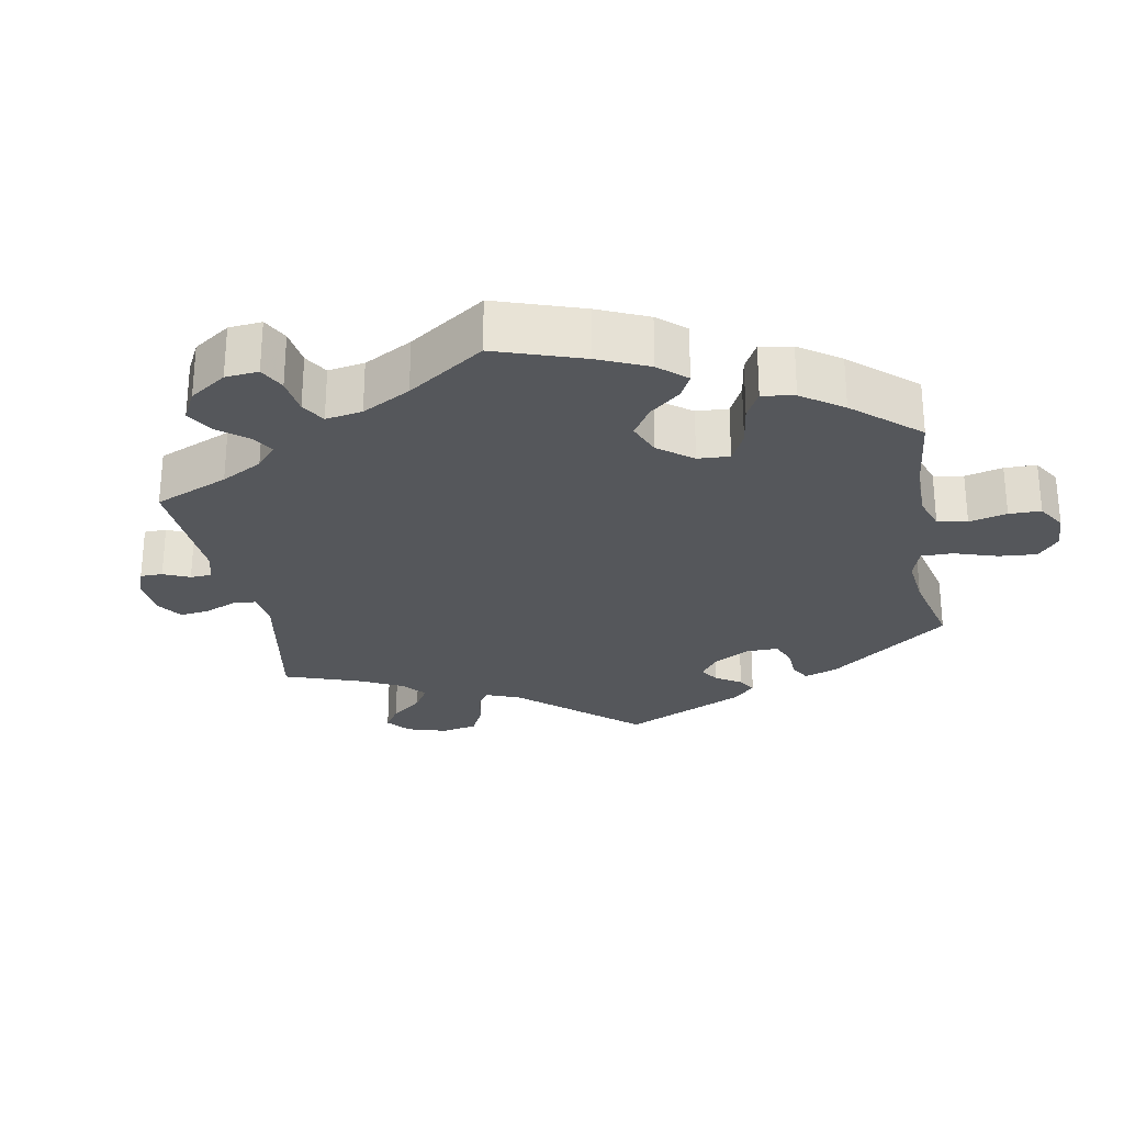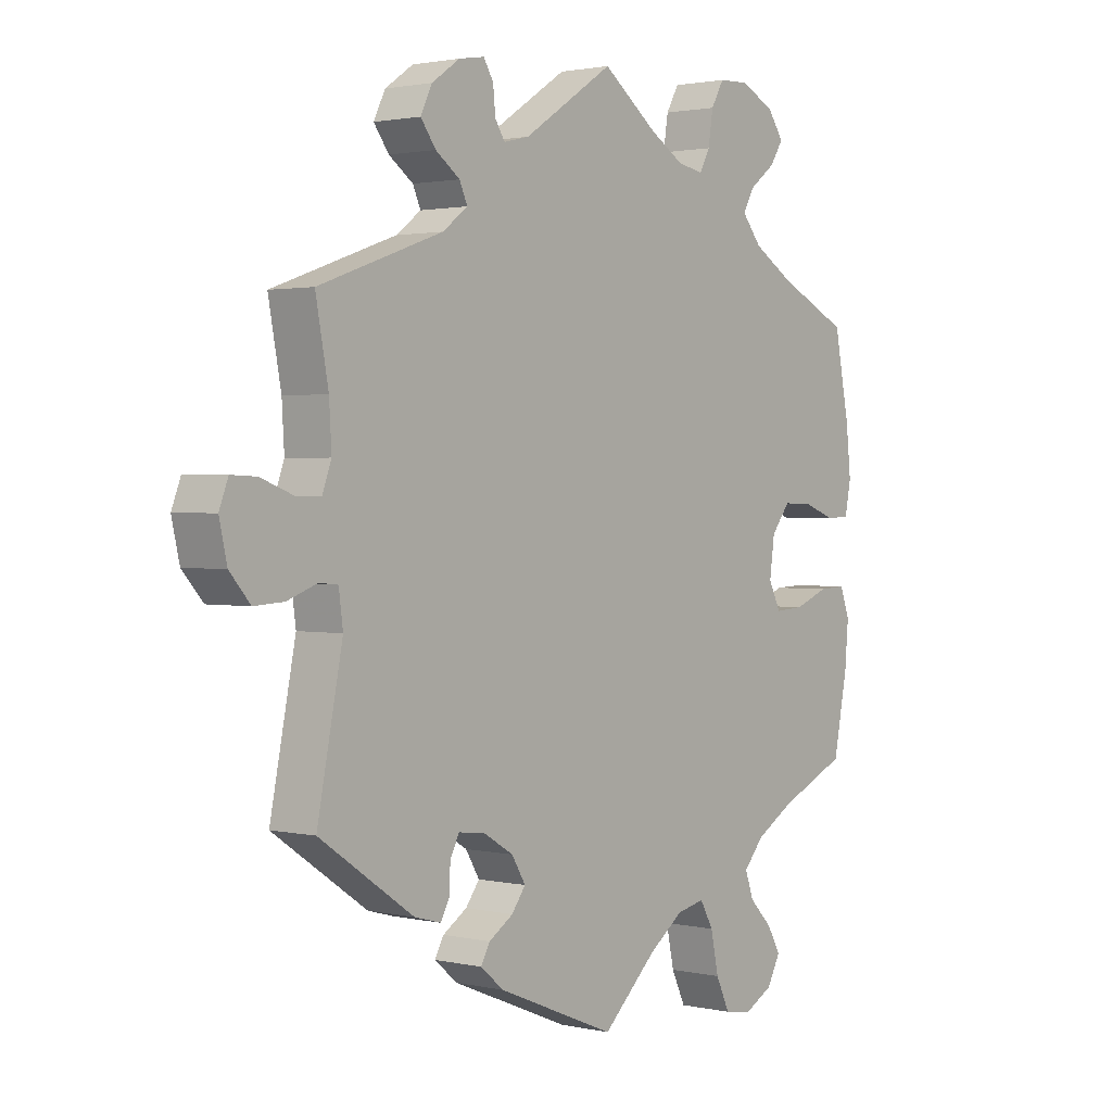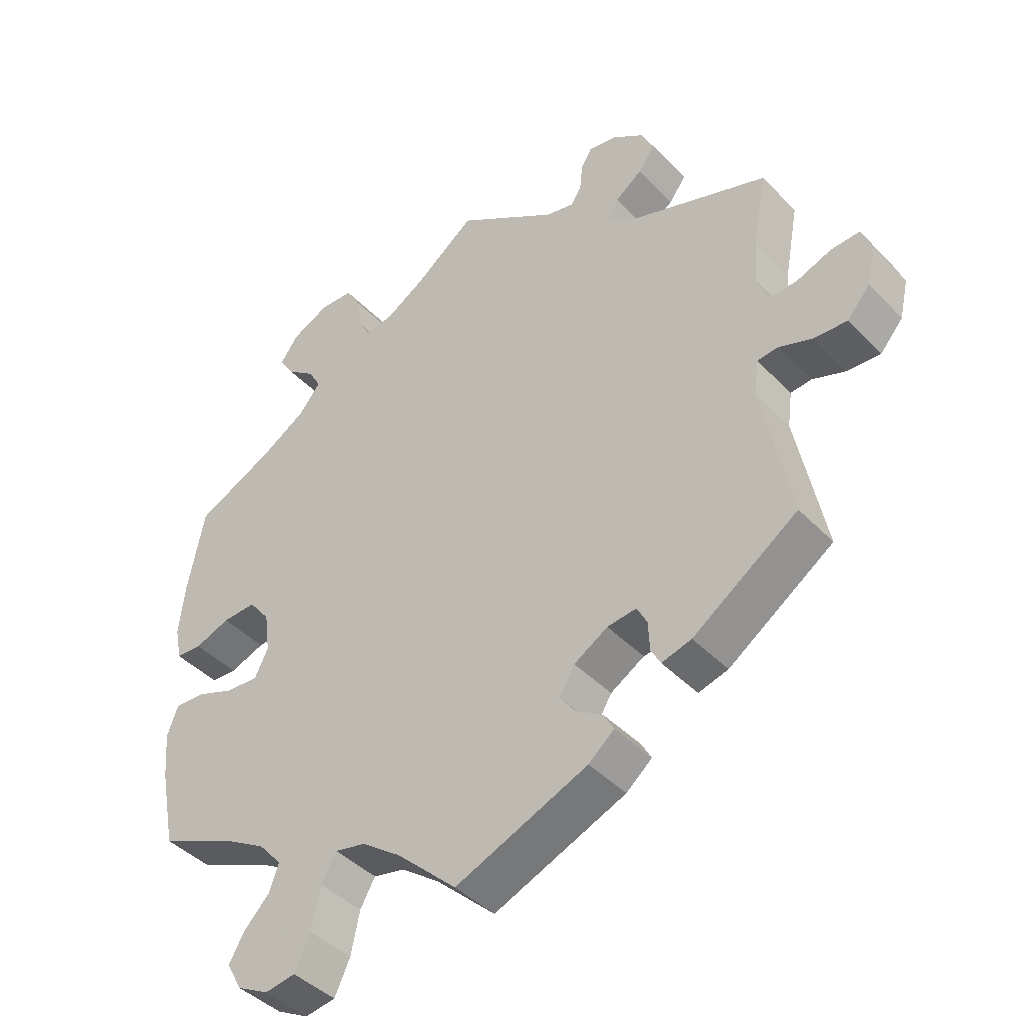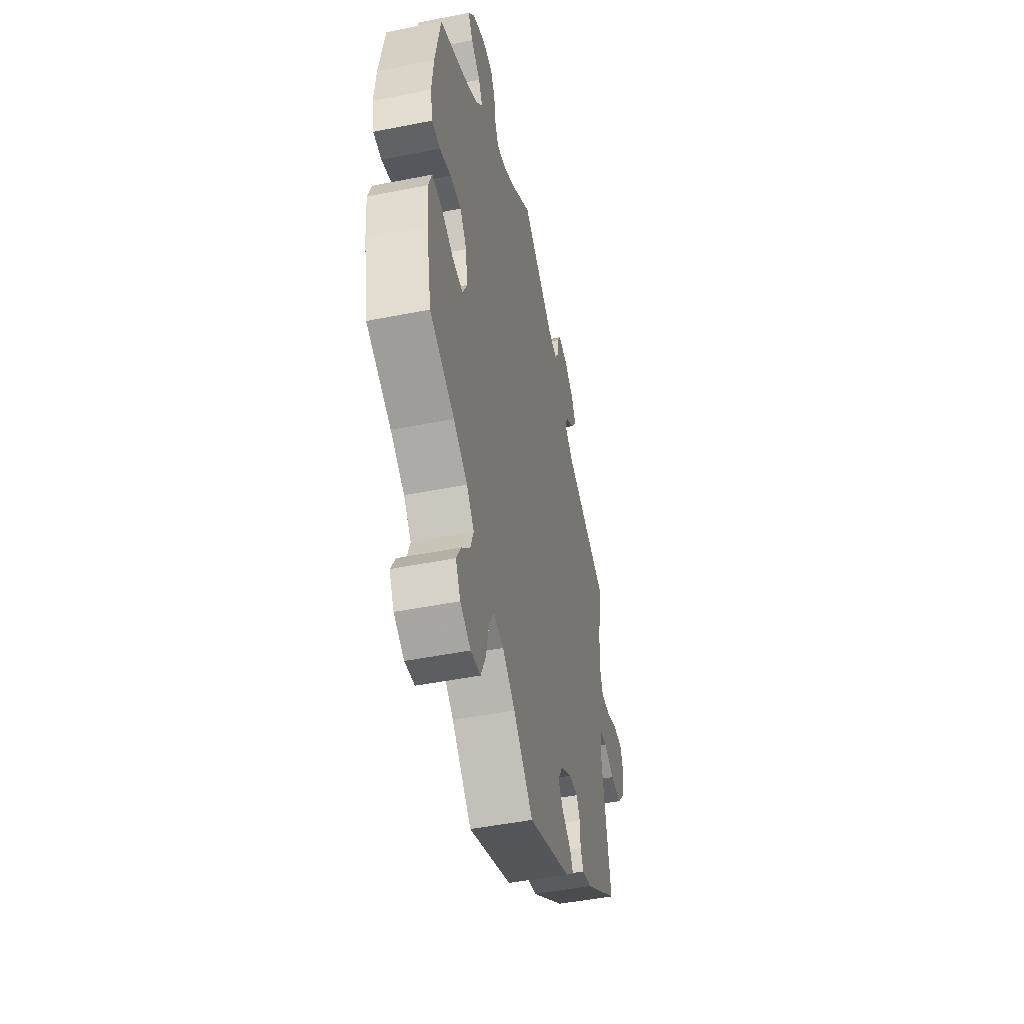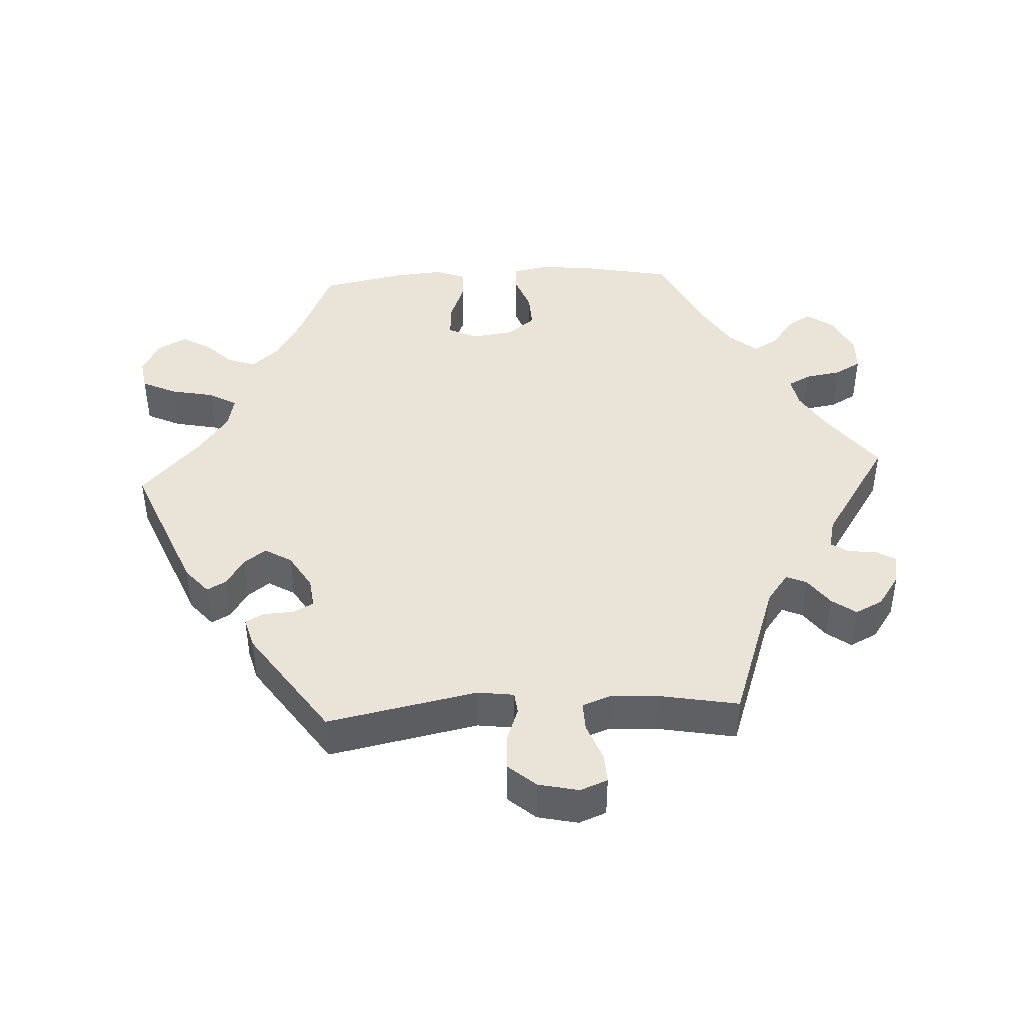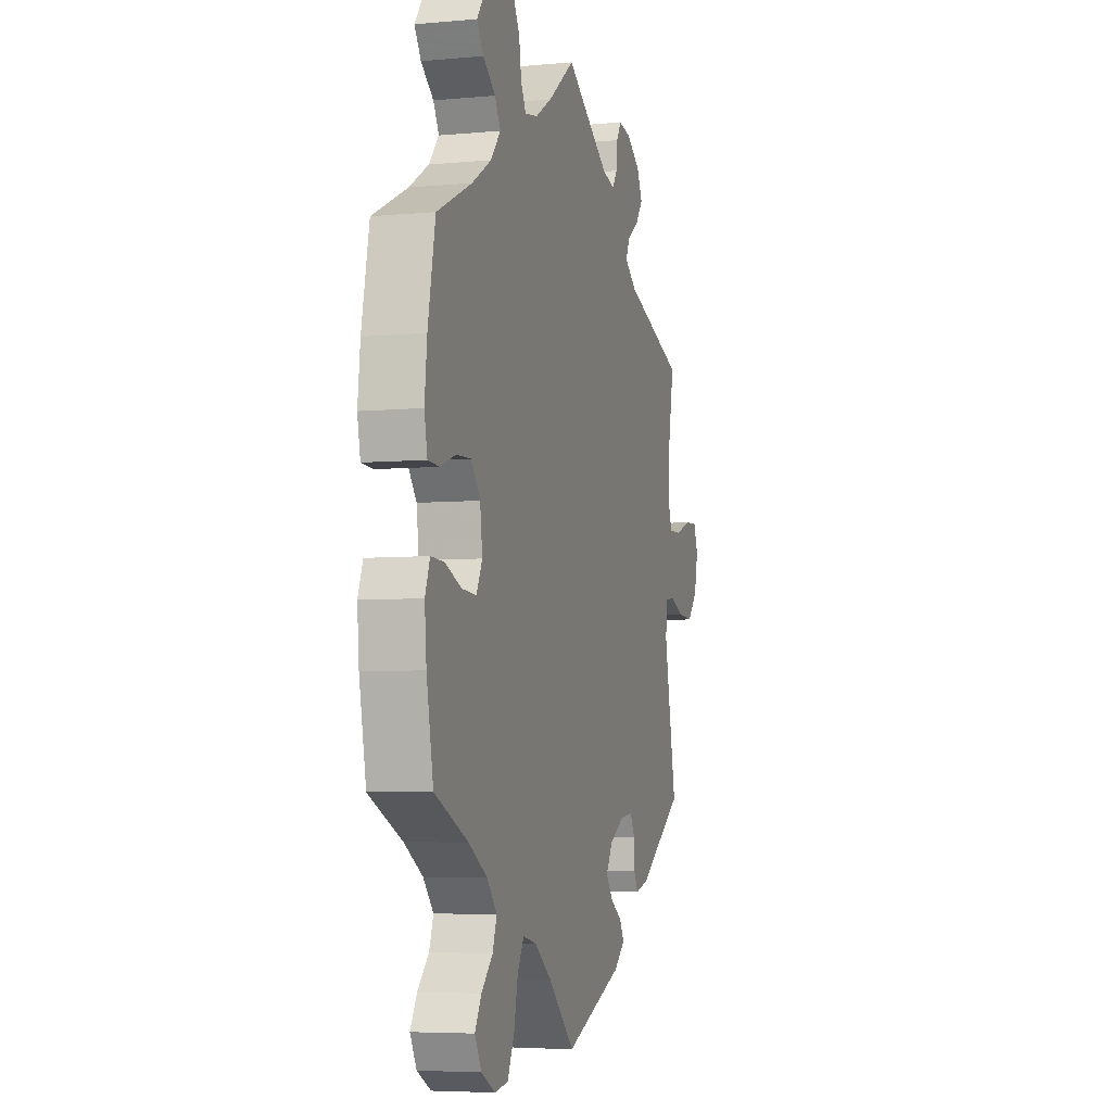
<metadata>
{"format":"obj","ext":"obj","renderer":"f3d","projection":"perspective","resolution":1024,"background":"white","views":[{"elev":-26.7,"azim":70.6,"up":"+Y"},{"elev":1.7,"azim":-51.1,"up":"+Z"},{"elev":-42.7,"azim":-140.3,"up":"+Z"},{"elev":-47.7,"azim":102.6,"up":"+Z"},{"elev":43.2,"azim":-93.3,"up":"+Y"},{"elev":-5.5,"azim":106.1,"up":"+Z"}]}
</metadata>
<code>
v 0.09 0.07 0.51
v 0.146 0.07 0.476
v 0.189 0.07 0.468
v 0.206 0.07 0.5
v 0.214 0.07 0.551
v 0.235 0.07 0.588
v 0.284 0.07 0.59
v 0.34 0.07 0.563
v 0.367 0.07 0.525
v 0.345 0.07 0.491
v 0.303 0.07 0.459
v 0.284 0.07 0.425
v 0.317 0.07 0.385
v 0.383 0.07 0.345
v 0.5 0.07 0.289
v 0.525 0.07 0.162
v 0.533 0.07 0.086
v 0.523 0.07 0.036
v 0.485 0.07 0.034
v 0.433 0.07 0.053
v 0.383 0.07 0.055
v 0.352 0.07 0.015
v 0.344 0.07 -0.045
v 0.364 0.07 -0.085
v 0.412 0.07 -0.082
v 0.468 0.07 -0.06
v 0.513 0.07 -0.058
v 0.529 0.07 -0.101
v 0.523 0.07 -0.171
v 0.5 0.07 -0.289
v 0.388 0.07 -0.339
v 0.325 0.07 -0.376
v 0.291 0.07 -0.415
v 0.305 0.07 -0.455
v 0.343 0.07 -0.494
v 0.365 0.07 -0.533
v 0.343 0.07 -0.574
v 0.296 0.07 -0.599
v 0.251 0.07 -0.592
v 0.228 0.07 -0.543
v 0.215 0.07 -0.481
v 0.193 0.07 -0.442
v 0.147 0.07 -0.452
v 0.09 0.07 -0.494
v 0.001 0.07 -0.578
v -0.195 0.07 -0.498
v -0.233 0.07 -0.466
v -0.218 0.07 -0.439
v -0.178 0.07 -0.413
v -0.155 0.07 -0.382
v -0.178 0.07 -0.344
v -0.228 0.07 -0.314
v -0.271 0.07 -0.309
v -0.286 0.07 -0.338
v -0.288 0.07 -0.381
v -0.302 0.07 -0.407
v -0.346 0.07 -0.395
v -0.501 0.07 -0.289
v -0.459 0.07 -0.077
v -0.466 0.07 -0.025
v -0.497 0.07 -0.022
v -0.546 0.07 -0.04
v -0.595 0.07 -0.043
v -0.629 0.07 -0.004
v -0.642 0.07 0.053
v -0.627 0.07 0.092
v -0.585 0.07 0.09
v -0.532 0.07 0.07
v -0.491 0.07 0.069
v -0.476 0.07 0.11
v -0.48 0.07 0.177
v -0.501 0.07 0.289
v -0.297 0.07 0.361
v -0.256 0.07 0.392
v -0.269 0.07 0.421
v -0.309 0.07 0.45
v -0.334 0.07 0.484
v -0.315 0.07 0.523
v -0.269 0.07 0.555
v -0.227 0.07 0.562
v -0.211 0.07 0.535
v -0.207 0.07 0.495
v -0.191 0.07 0.47
v -0.149 0.07 0.48
v 0 0.07 0.578
v 0.09 0 0.51
v 0.146 0 0.476
v 0.189 0 0.468
v 0.206 0 0.5
v 0.214 0 0.551
v 0.235 0 0.588
v 0.284 0 0.59
v 0.34 0 0.563
v 0.367 0 0.525
v 0.345 0 0.491
v 0.303 0 0.459
v 0.284 0 0.425
v 0.317 0 0.385
v 0.383 0 0.345
v 0.5 0 0.289
v 0.525 0 0.162
v 0.533 0 0.086
v 0.523 0 0.036
v 0.485 0 0.034
v 0.433 0 0.053
v 0.383 0 0.055
v 0.352 0 0.015
v 0.344 0 -0.045
v 0.364 0 -0.085
v 0.412 0 -0.082
v 0.468 0 -0.06
v 0.513 0 -0.058
v 0.529 0 -0.101
v 0.523 0 -0.171
v 0.5 0 -0.289
v 0.388 0 -0.339
v 0.325 0 -0.376
v 0.291 0 -0.415
v 0.305 0 -0.455
v 0.343 0 -0.494
v 0.365 0 -0.533
v 0.343 0 -0.574
v 0.296 0 -0.599
v 0.251 0 -0.592
v 0.228 0 -0.543
v 0.215 0 -0.481
v 0.193 0 -0.442
v 0.147 0 -0.452
v 0.09 0 -0.494
v 0.001 0 -0.578
v -0.195 0 -0.498
v -0.233 0 -0.466
v -0.218 0 -0.439
v -0.178 0 -0.413
v -0.155 0 -0.382
v -0.178 0 -0.344
v -0.228 0 -0.314
v -0.271 0 -0.309
v -0.286 0 -0.338
v -0.288 0 -0.381
v -0.302 0 -0.407
v -0.346 0 -0.395
v -0.501 0 -0.289
v -0.459 0 -0.077
v -0.466 0 -0.025
v -0.497 0 -0.022
v -0.546 0 -0.04
v -0.595 0 -0.043
v -0.629 0 -0.004
v -0.642 0 0.053
v -0.627 0 0.092
v -0.585 0 0.09
v -0.532 0 0.07
v -0.491 0 0.069
v -0.476 0 0.11
v -0.48 0 0.177
v -0.501 0 0.289
v -0.297 0 0.361
v -0.256 0 0.392
v -0.269 0 0.421
v -0.309 0 0.45
v -0.334 0 0.484
v -0.315 0 0.523
v -0.269 0 0.555
v -0.227 0 0.562
v -0.211 0 0.535
v -0.207 0 0.495
v -0.191 0 0.47
v -0.149 0 0.48
v 0 0 0.578
f 84 85 1
f 83 84 1 2
f 79 80 81 82
f 79 82 83
f 78 79 83
f 75 76 77 78
f 75 78 83
f 74 75 83 2
f 71 72 73
f 70 71 73 74
f 69 70 74 2
f 65 66 67 68
f 65 68 69
f 64 65 69
f 61 62 63 64
f 60 61 64 69
f 56 57 58 59
f 54 55 56 59
f 53 54 59 60
f 52 53 60 69
f 46 47 48 49
f 44 45 46 49
f 43 44 49 50
f 42 43 50 51
f 38 39 40 41
f 38 41 42
f 37 38 42
f 34 35 36 37
f 33 34 37 42
f 32 33 42 51
f 28 29 30 31
f 25 26 27 28
f 24 25 28 31
f 23 24 31 32
f 17 18 19 20
f 17 20 21
f 14 15 16 17
f 13 14 17 21
f 12 13 21 22
f 8 9 10 11
f 8 11 12
f 7 8 12
f 4 5 6 7
f 3 4 7 12
f 23 32 51 52
f 22 23 52 69
f 12 22 69
f 2 3 12 69
f 86 170 169
f 87 86 169 168
f 167 166 165 164
f 168 167 164
f 168 164 163
f 163 162 161 160
f 168 163 160
f 87 168 160 159
f 158 157 156
f 159 158 156 155
f 87 159 155 154
f 153 152 151 150
f 154 153 150
f 154 150 149
f 149 148 147 146
f 154 149 146 145
f 144 143 142 141
f 144 141 140 139
f 145 144 139 138
f 154 145 138 137
f 134 133 132 131
f 134 131 130 129
f 135 134 129 128
f 136 135 128 127
f 126 125 124 123
f 127 126 123
f 127 123 122
f 122 121 120 119
f 127 122 119 118
f 136 127 118 117
f 116 115 114 113
f 113 112 111 110
f 116 113 110 109
f 117 116 109 108
f 105 104 103 102
f 106 105 102
f 102 101 100 99
f 106 102 99 98
f 107 106 98 97
f 96 95 94 93
f 97 96 93
f 97 93 92
f 92 91 90 89
f 97 92 89 88
f 137 136 117 108
f 154 137 108 107
f 154 107 97
f 154 97 88 87
f 1 86 87 2
f 2 87 88 3
f 3 88 89 4
f 4 89 90 5
f 5 90 91 6
f 6 91 92 7
f 7 92 93 8
f 8 93 94 9
f 9 94 95 10
f 10 95 96 11
f 11 96 97 12
f 12 97 98 13
f 13 98 99 14
f 14 99 100 15
f 15 100 101 16
f 16 101 102 17
f 17 102 103 18
f 18 103 104 19
f 19 104 105 20
f 20 105 106 21
f 21 106 107 22
f 22 107 108 23
f 23 108 109 24
f 24 109 110 25
f 25 110 111 26
f 26 111 112 27
f 27 112 113 28
f 28 113 114 29
f 29 114 115 30
f 30 115 116 31
f 31 116 117 32
f 32 117 118 33
f 33 118 119 34
f 34 119 120 35
f 35 120 121 36
f 36 121 122 37
f 37 122 123 38
f 38 123 124 39
f 39 124 125 40
f 40 125 126 41
f 41 126 127 42
f 42 127 128 43
f 43 128 129 44
f 44 129 130 45
f 45 130 131 46
f 46 131 132 47
f 47 132 133 48
f 48 133 134 49
f 49 134 135 50
f 50 135 136 51
f 51 136 137 52
f 52 137 138 53
f 53 138 139 54
f 54 139 140 55
f 55 140 141 56
f 56 141 142 57
f 57 142 143 58
f 58 143 144 59
f 59 144 145 60
f 60 145 146 61
f 61 146 147 62
f 62 147 148 63
f 63 148 149 64
f 64 149 150 65
f 65 150 151 66
f 66 151 152 67
f 67 152 153 68
f 68 153 154 69
f 69 154 155 70
f 70 155 156 71
f 71 156 157 72
f 72 157 158 73
f 73 158 159 74
f 74 159 160 75
f 75 160 161 76
f 76 161 162 77
f 77 162 163 78
f 78 163 164 79
f 79 164 165 80
f 80 165 166 81
f 81 166 167 82
f 82 167 168 83
f 83 168 169 84
f 84 169 170 85
f 85 170 86 1

</code>
